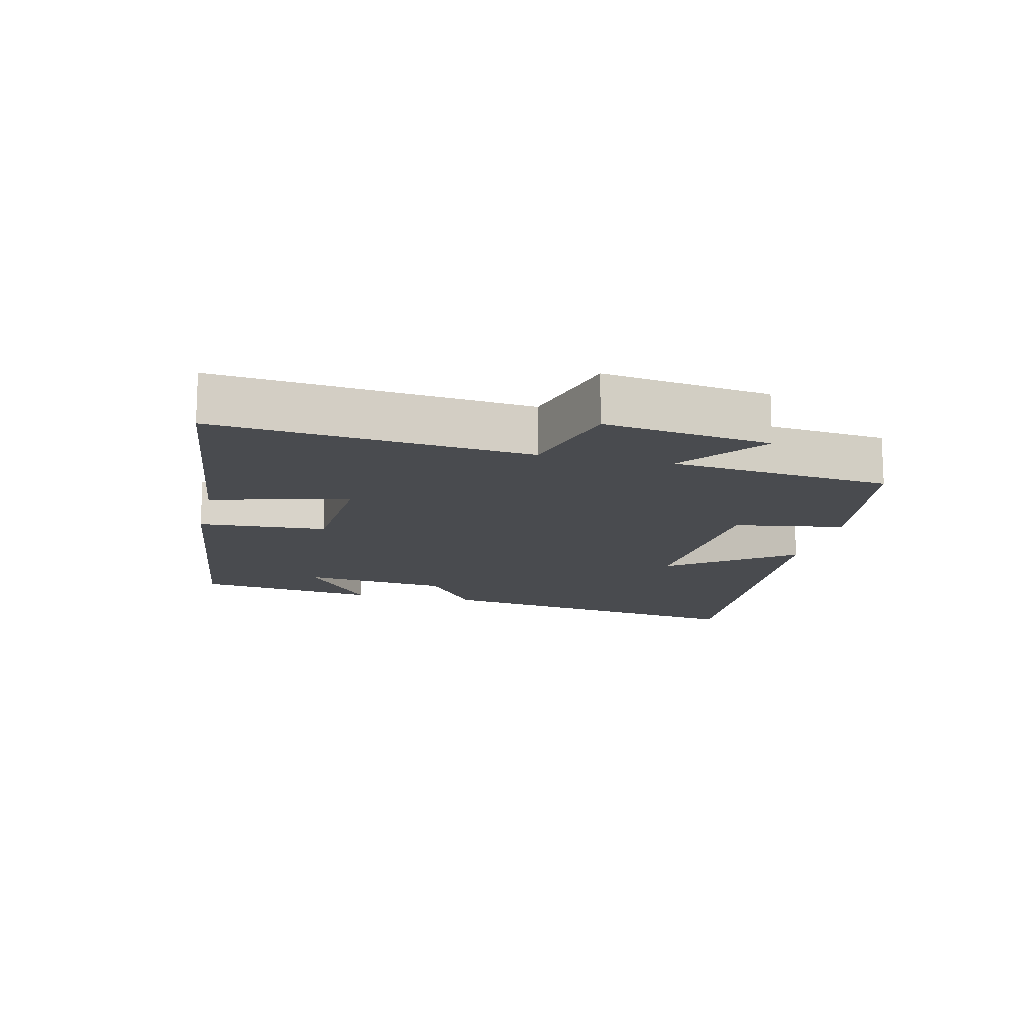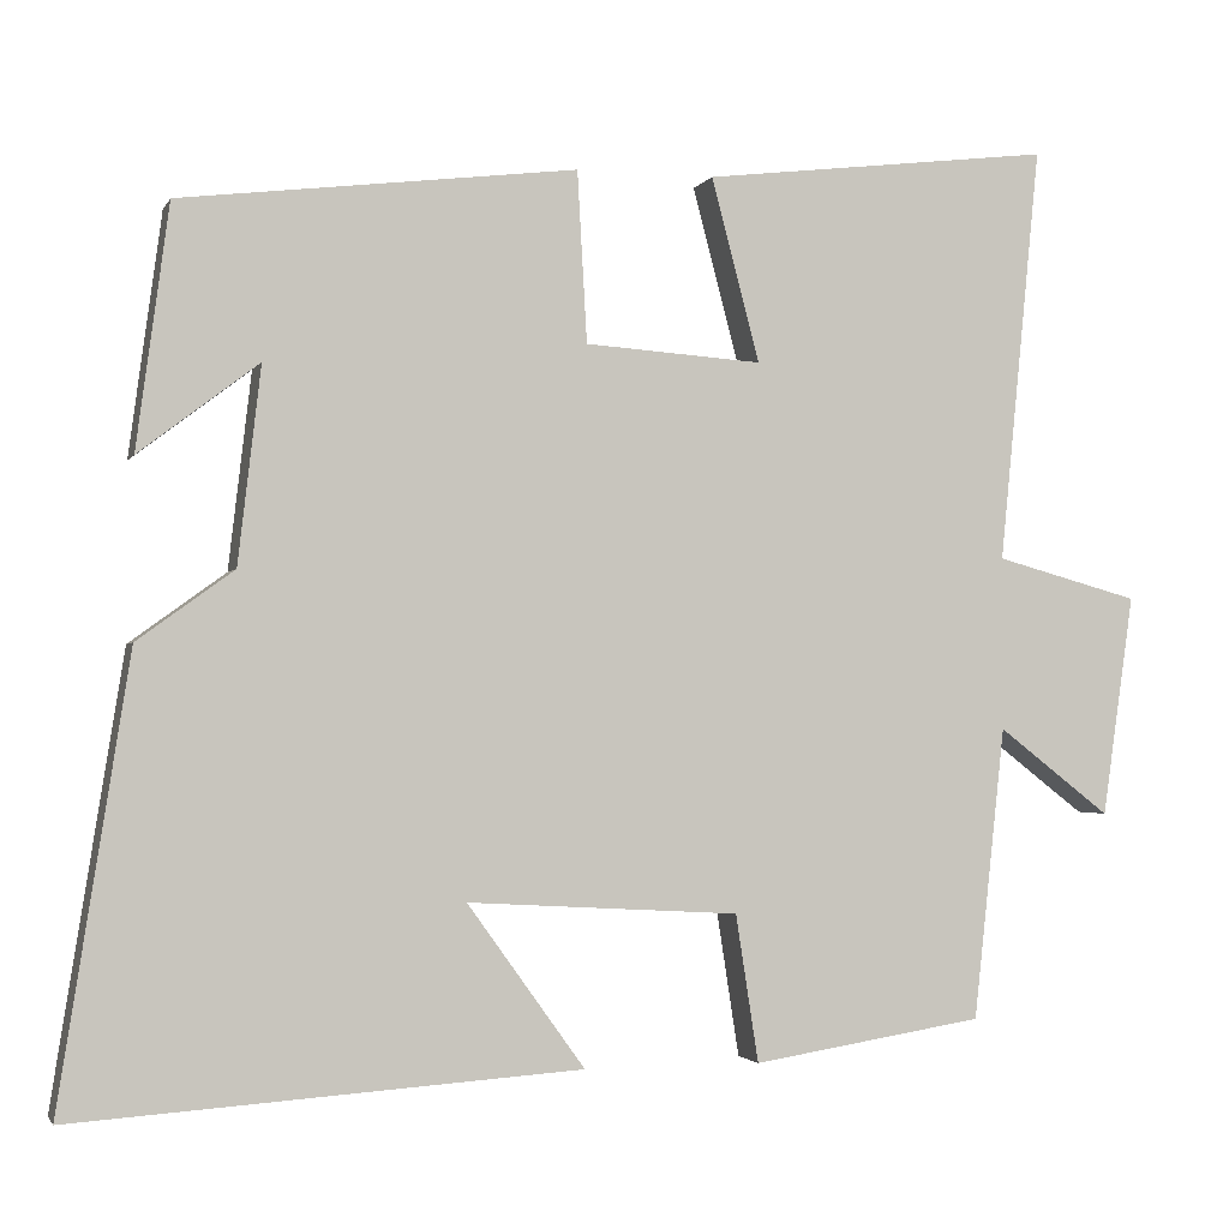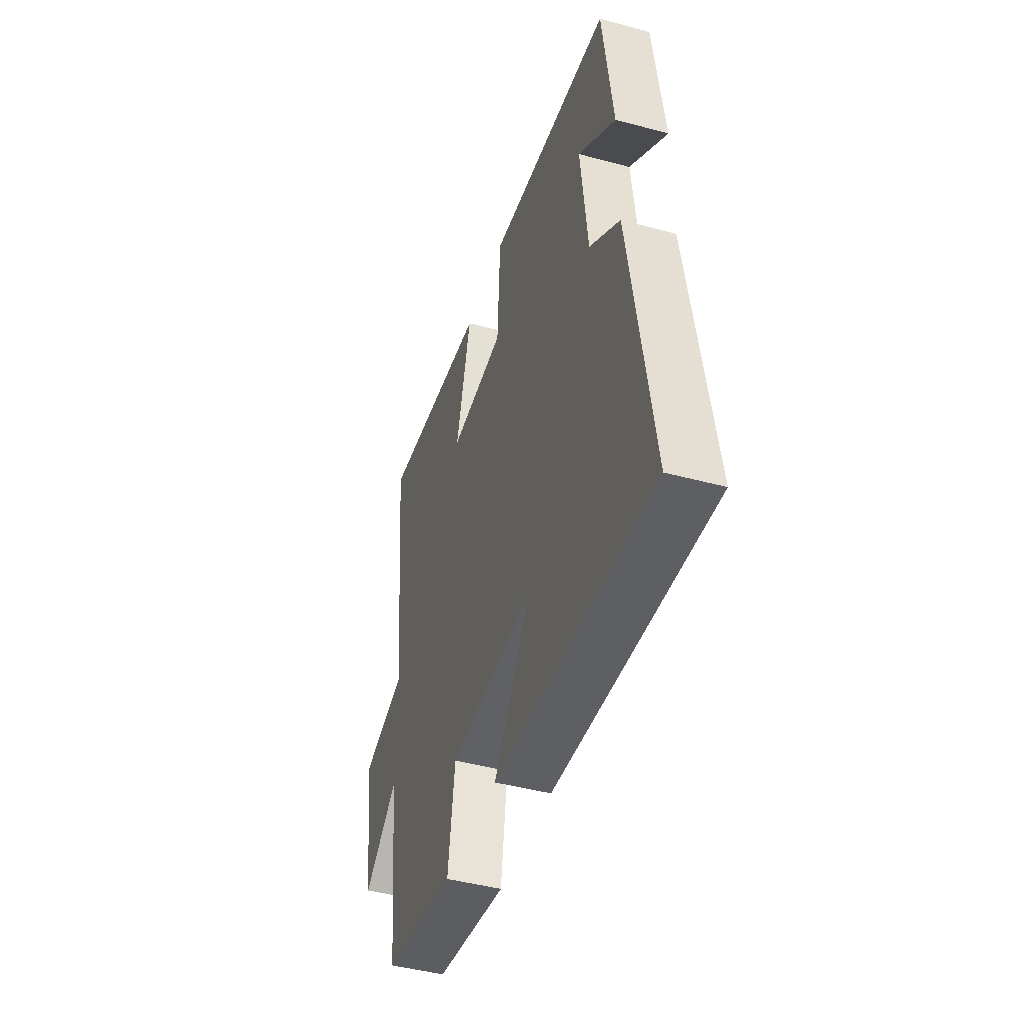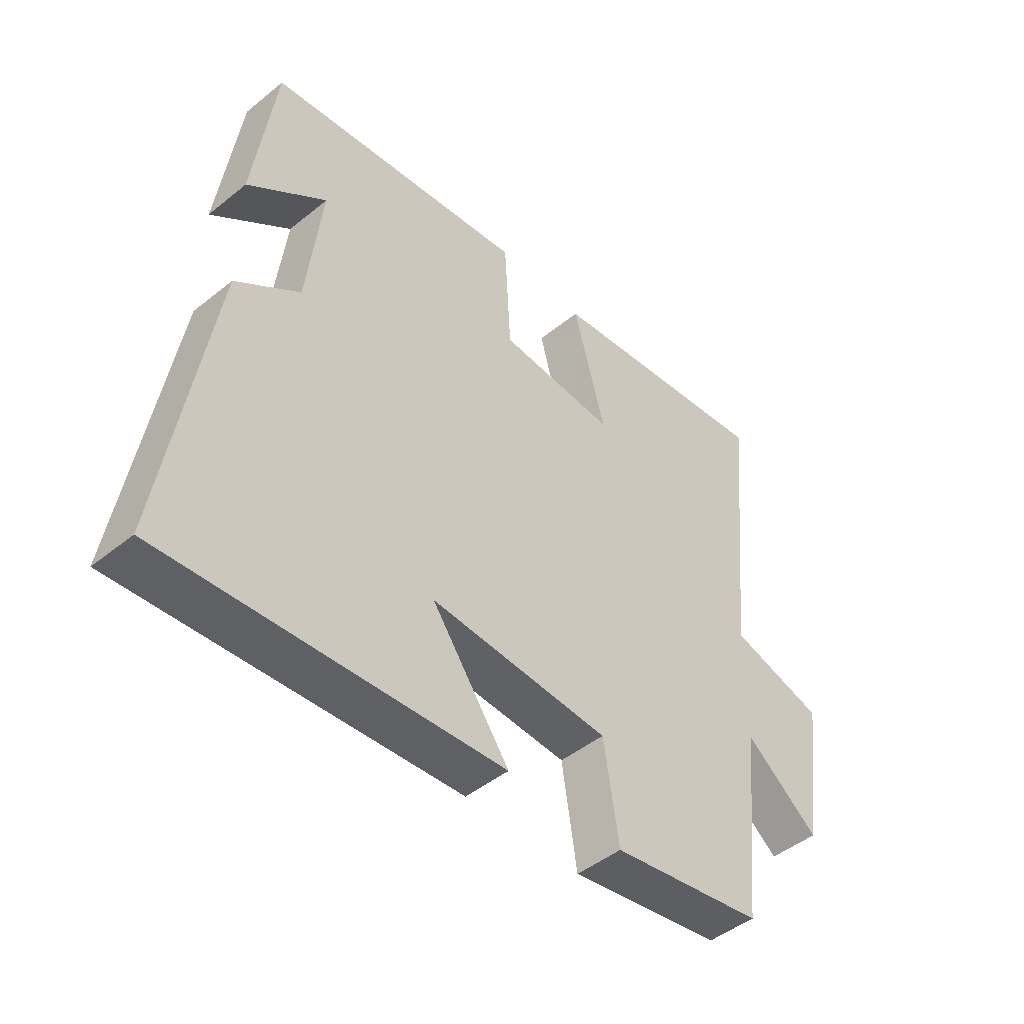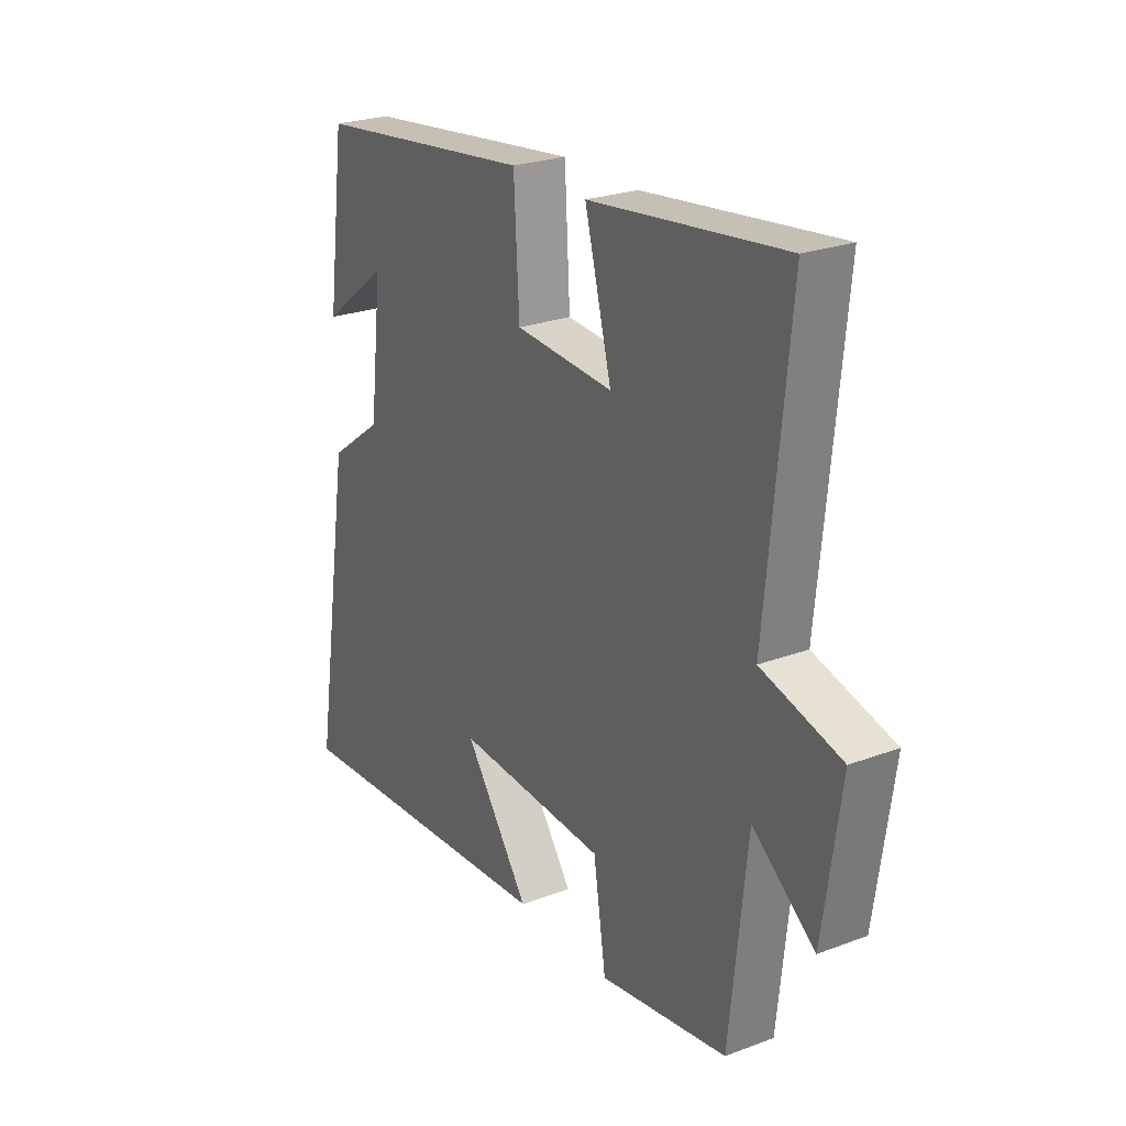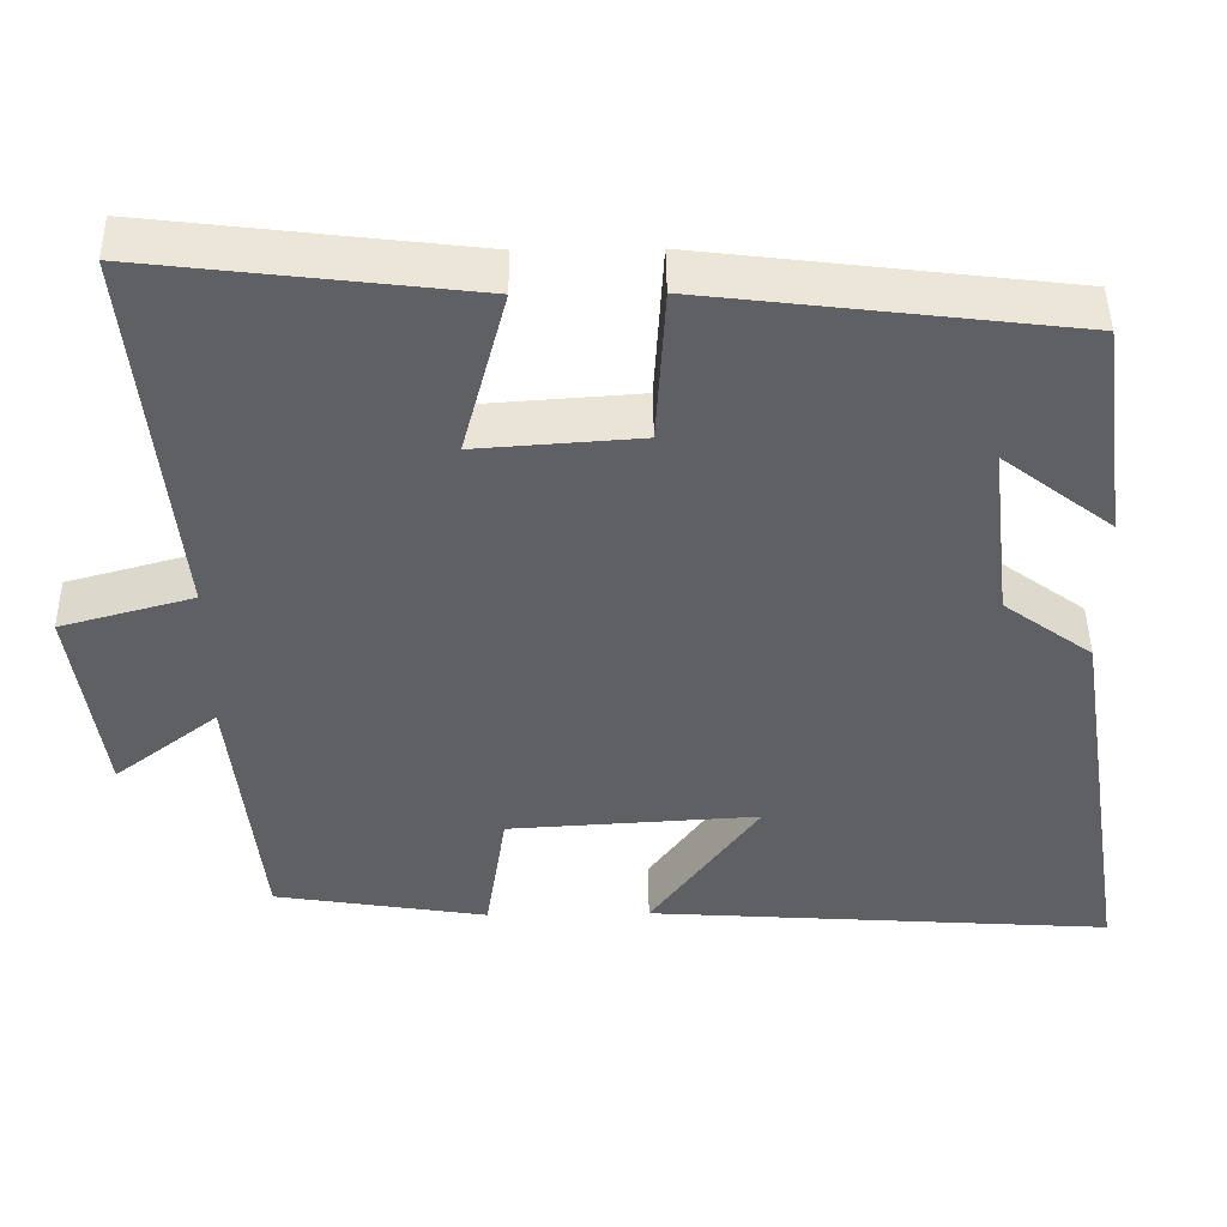
<metadata>
{"format":"obj","ext":"obj","renderer":"f3d","projection":"perspective","resolution":1024,"background":"white","views":[{"elev":-14.2,"azim":77.0,"up":"+Y"},{"elev":-2.1,"azim":-15.9,"up":"+Z"},{"elev":-44.8,"azim":-107.4,"up":"+Z"},{"elev":-46.6,"azim":-47.4,"up":"+Z"},{"elev":24.8,"azim":58.6,"up":"+Z"},{"elev":46.1,"azim":179.2,"up":"+Z"}]}
</metadata>
<code>
v -0.58 0.07 -0.539
v -0.5 0.07 -0.032
v -0.39 0.07 0.048
v -0.364 0.07 0.272
v -0.5 0.07 0.168
v -0.463 0.07 0.445
v -0.011 0.07 0.5
v 0 0.07 0.305
v 0.202 0.07 0.291
v 0.147 0.07 0.5
v 0.547 0.07 0.548
v 0.5 0.07 0.073
v 0.664 0.07 0.028
v 0.628 0.07 -0.224
v 0.5 0.07 -0.125
v 0.464 0.07 -0.458
v 0.2 0.07 -0.5
v 0.174 0.07 -0.332
v -0.136 0.07 -0.314
v -0.002 0.07 -0.5
v -0.58 0 -0.539
v -0.5 0 -0.032
v -0.39 0 0.048
v -0.364 0 0.272
v -0.5 0 0.168
v -0.463 0 0.445
v -0.011 0 0.5
v 0 0 0.305
v 0.202 0 0.291
v 0.147 0 0.5
v 0.547 0 0.548
v 0.5 0 0.073
v 0.664 0 0.028
v 0.628 0 -0.224
v 0.5 0 -0.125
v 0.464 0 -0.458
v 0.2 0 -0.5
v 0.174 0 -0.332
v -0.136 0 -0.314
v -0.002 0 -0.5
f 19 20 1 2
f 18 19 2 3
f 15 16 17 18
f 15 18 3 4
f 12 13 14 15
f 12 15 4
f 9 10 11 12
f 8 9 12 4
f 7 8 4
f 6 7 4
f 4 5 6
f 22 21 40 39
f 23 22 39 38
f 38 37 36 35
f 24 23 38 35
f 35 34 33 32
f 24 35 32
f 32 31 30 29
f 24 32 29 28
f 24 28 27
f 24 27 26
f 26 25 24
f 1 21 22 2
f 2 22 23 3
f 3 23 24 4
f 4 24 25 5
f 5 25 26 6
f 6 26 27 7
f 7 27 28 8
f 8 28 29 9
f 9 29 30 10
f 10 30 31 11
f 11 31 32 12
f 12 32 33 13
f 13 33 34 14
f 14 34 35 15
f 15 35 36 16
f 16 36 37 17
f 17 37 38 18
f 18 38 39 19
f 19 39 40 20
f 20 40 21 1

</code>
